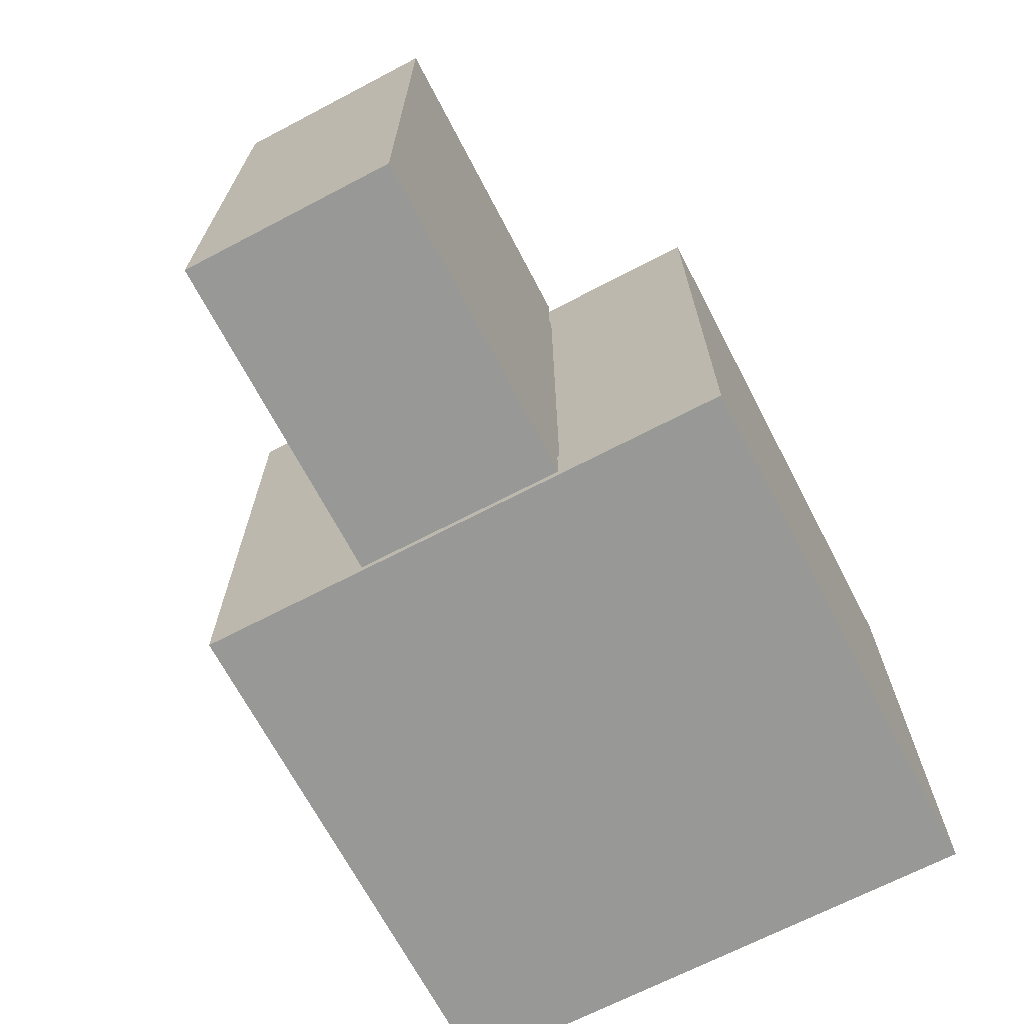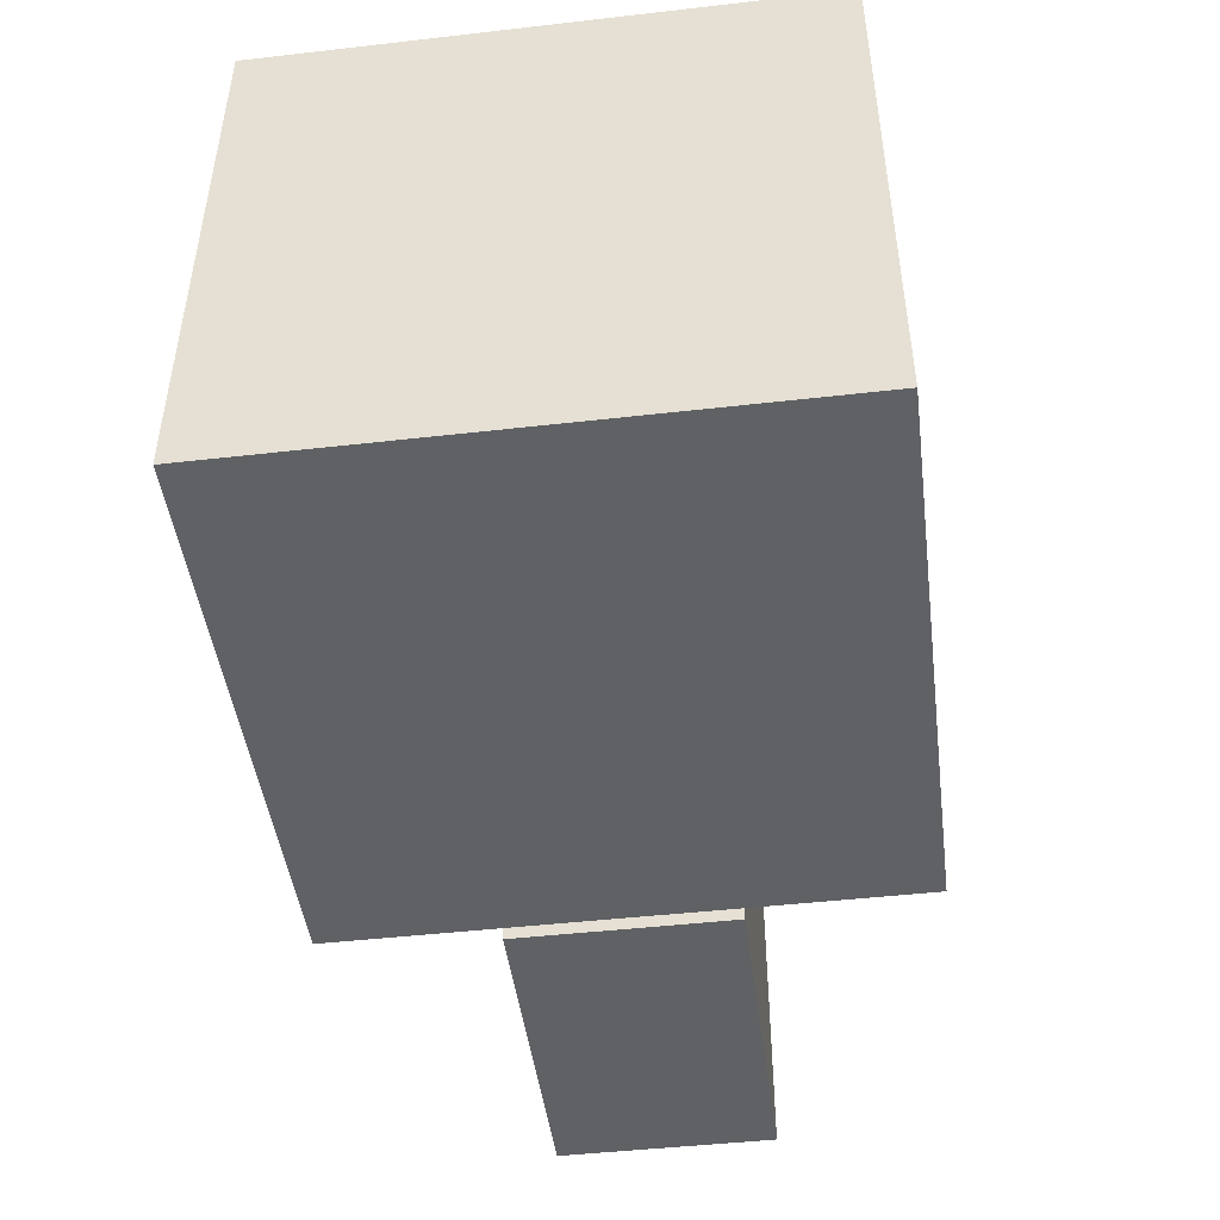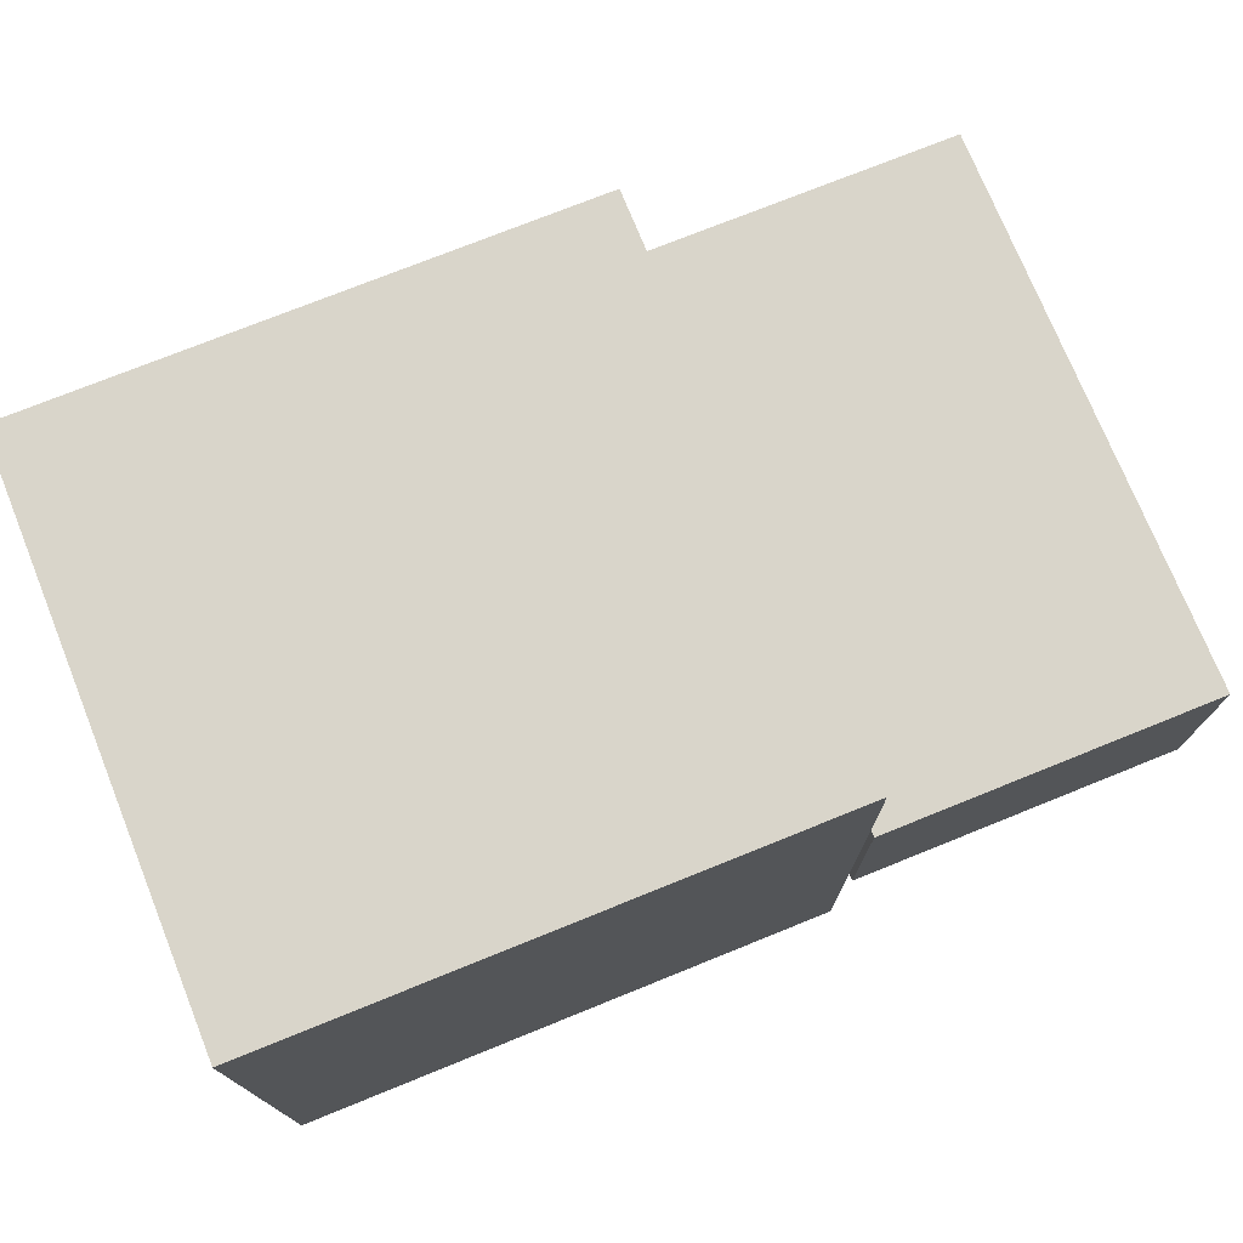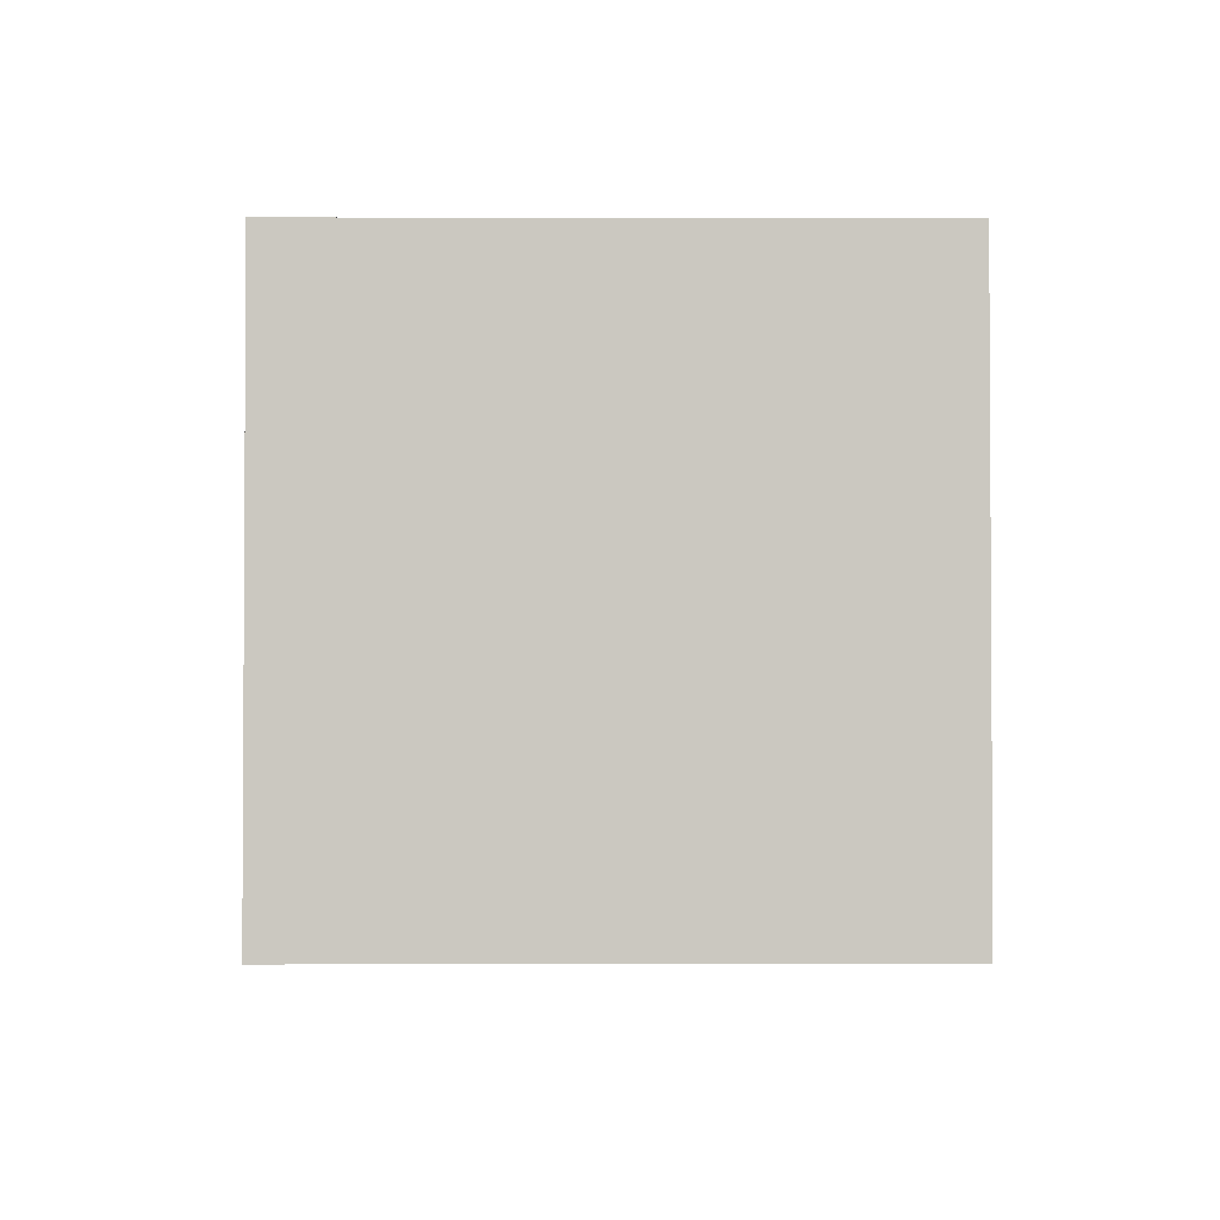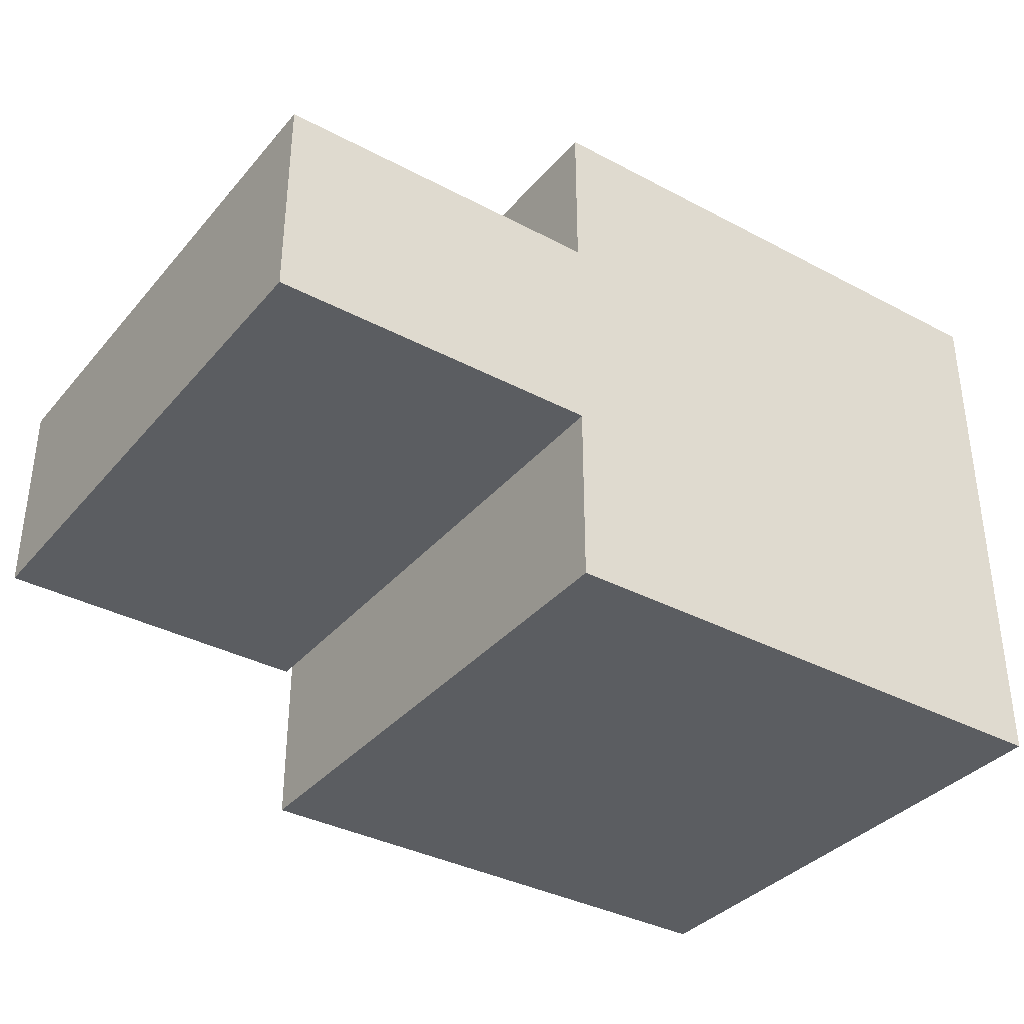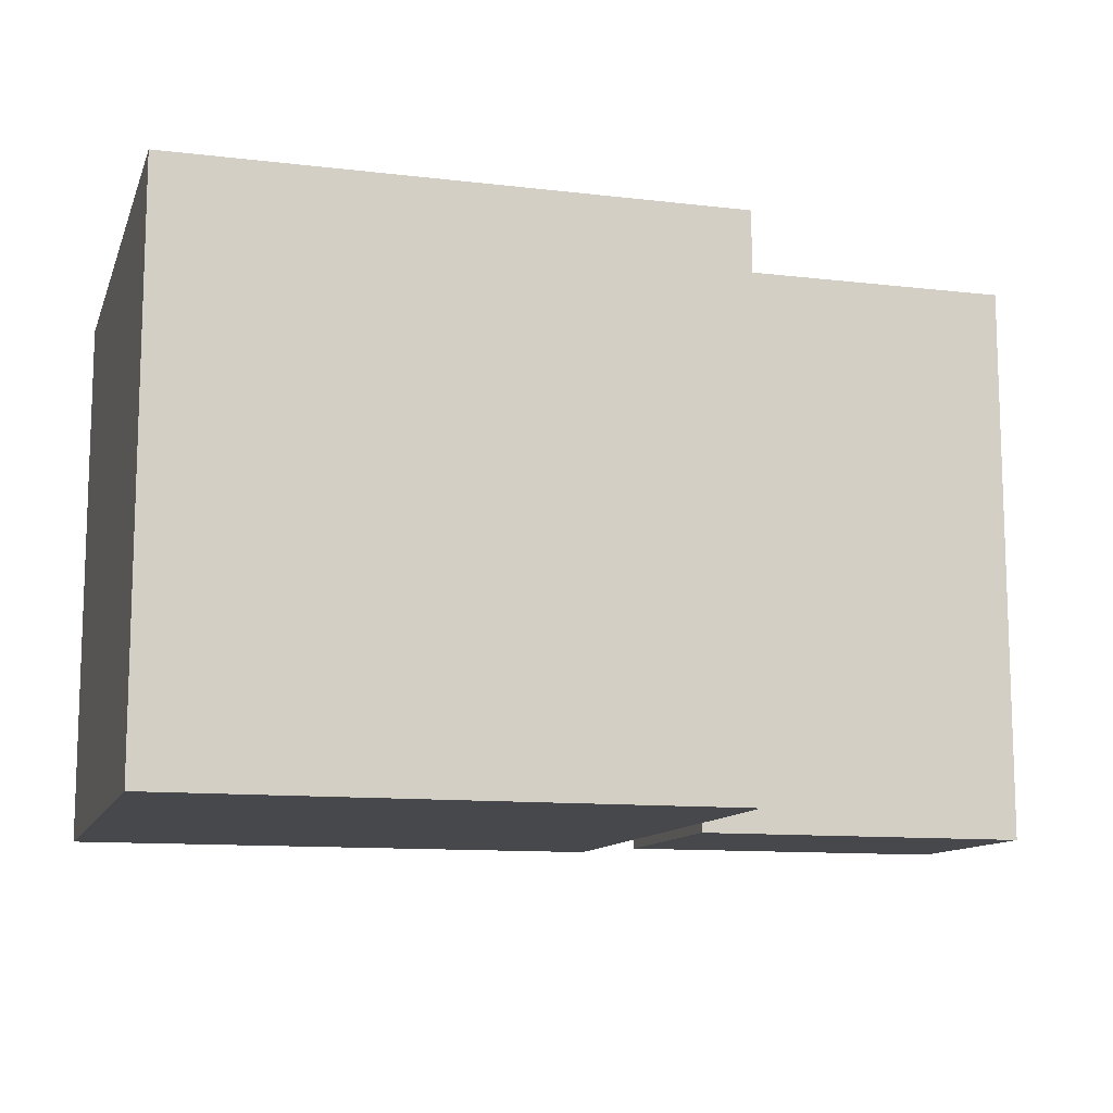
<metadata>
{"format":"obj","ext":"obj","renderer":"f3d","projection":"perspective","resolution":1024,"background":"white","views":[{"elev":-68.5,"azim":117.6,"up":"+Z"},{"elev":-46.5,"azim":-82.6,"up":"+Z"},{"elev":74.4,"azim":-22.0,"up":"+Y"},{"elev":-2.0,"azim":-90.4,"up":"+Y"},{"elev":-36.0,"azim":145.2,"up":"+Y"},{"elev":-11.5,"azim":-15.9,"up":"+Z"}]}
</metadata>
<code>
o Cube
v 20 40 -20
v 20 0 -20
v 20 40 20
v 20 0 20
v -20 40 -20
v -20 0 -20
v -20 40 20
v -20 0 20
v 20 15.69 -20
v -20 15.69 20
v 20 15.69 20
v -20 15.69 -20
v -20 27.85 20
v 20 27.85 -20
v 20 27.85 20
v -20 27.85 -20
v -20 0 16
v 20 40 16
v -20 40 16
v 20 0 16
v 20 15.69 16
v -20 15.69 16
v 20 27.85 16
v -20 27.85 16
v -20 40 -16.4
v 20 0 -16.4
v -20 15.69 -16.4
v -20 27.85 -16.4
v -20 0 -16.4
v 20 40 -16.4
v 20 15.69 -16.4
v 20 27.85 -16.4
v 20.41 12.59 -20.56
v 20.41 12.59 20.16
v 20.41 27.87 -20.56
v 20.41 27.87 20.16
v 20.41 15.69 -16.4
v 20.41 15.69 16
v 20.41 27.85 -16.4
v 20.41 27.85 16
v 20.41 15.69 -16.4
v 20.41 15.69 16
v 20.41 27.85 -16.4
v 20.41 27.85 16
v 44.27 12.59 -20.56
v 44.27 12.59 20.16
v 44.27 27.87 -20.56
v 44.27 27.87 20.16
f 3 19 18
f 13 3 15
f 16 25 28
f 8 20 17
f 15 18 23
f 14 5 16
f 2 12 6
f 4 21 20
f 6 27 29
f 8 11 4
f 9 16 12
f 11 23 21
f 12 28 27
f 10 15 11
f 22 13 10
f 39 23 32
f 17 10 8
f 20 31 26
f 23 30 32
f 17 26 29
f 24 7 13
f 18 25 30
f 30 5 1
f 29 2 6
f 32 1 14
f 26 9 2
f 31 14 9
f 27 24 22
f 29 22 17
f 24 25 19
f 45 35 33
f 37 32 31
f 38 31 21
f 40 21 23
f 41 38 42
f 44 39 43
f 42 40 44
f 43 37 41
f 41 34 33
f 44 35 36
f 42 36 34
f 35 41 33
f 46 47 45
f 47 36 35
f 48 34 36
f 46 33 34
f 3 7 19
f 13 7 3
f 16 5 25
f 8 4 20
f 15 3 18
f 14 1 5
f 2 9 12
f 4 11 21
f 6 12 27
f 8 10 11
f 9 14 16
f 11 15 23
f 12 16 28
f 10 13 15
f 22 24 13
f 39 40 23
f 17 22 10
f 20 21 31
f 23 18 30
f 17 20 26
f 24 19 7
f 18 19 25
f 30 25 5
f 29 26 2
f 32 30 1
f 26 31 9
f 31 32 14
f 27 28 24
f 29 27 22
f 24 28 25
f 45 47 35
f 37 39 32
f 38 37 31
f 40 38 21
f 41 37 38
f 44 40 39
f 42 38 40
f 43 39 37
f 41 42 34
f 44 43 35
f 42 44 36
f 35 43 41
f 46 48 47
f 47 48 36
f 48 46 34
f 46 45 33

</code>
